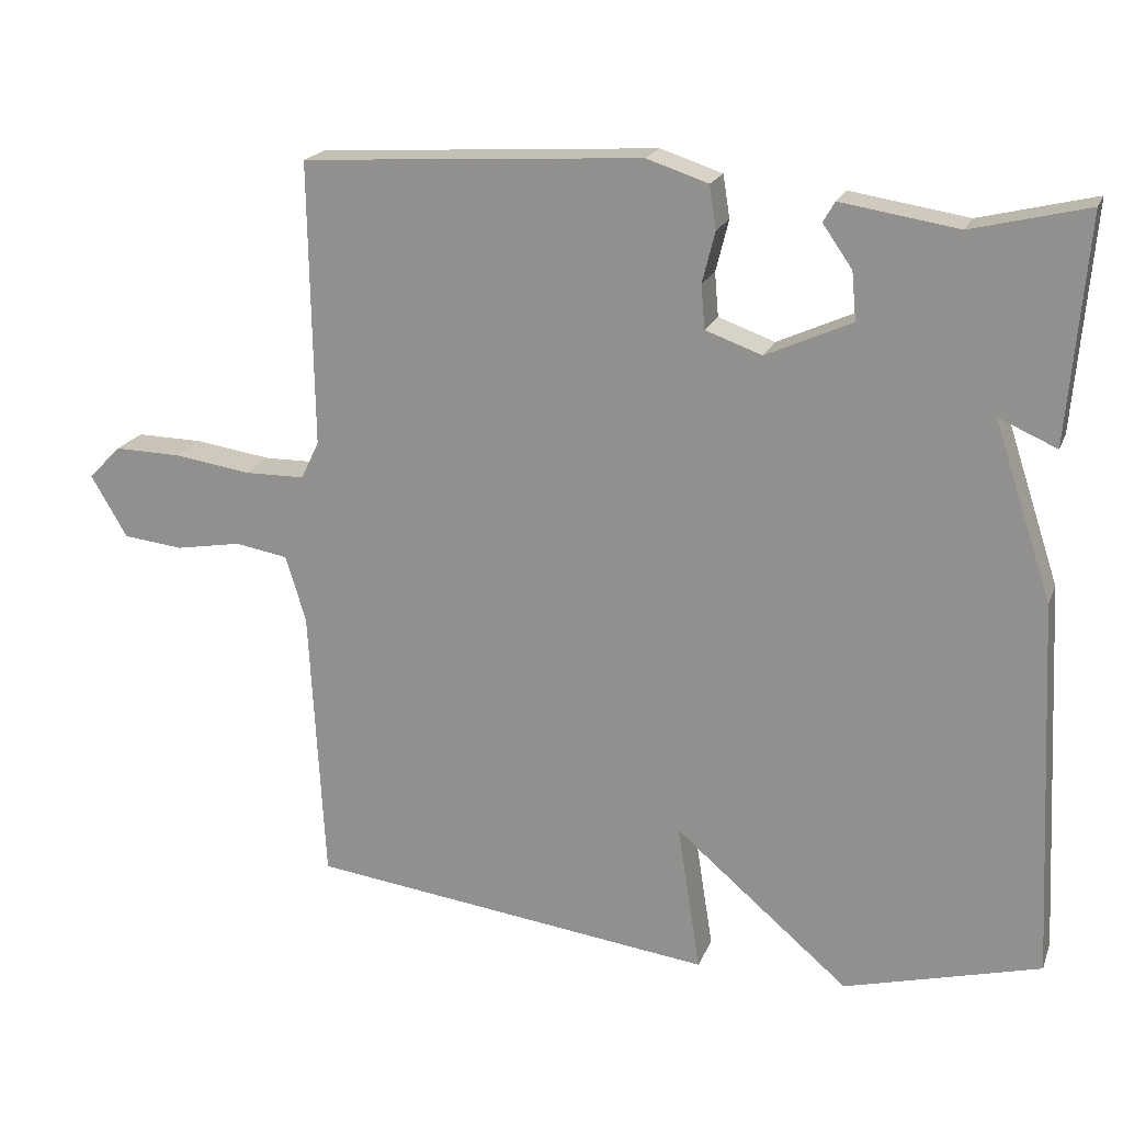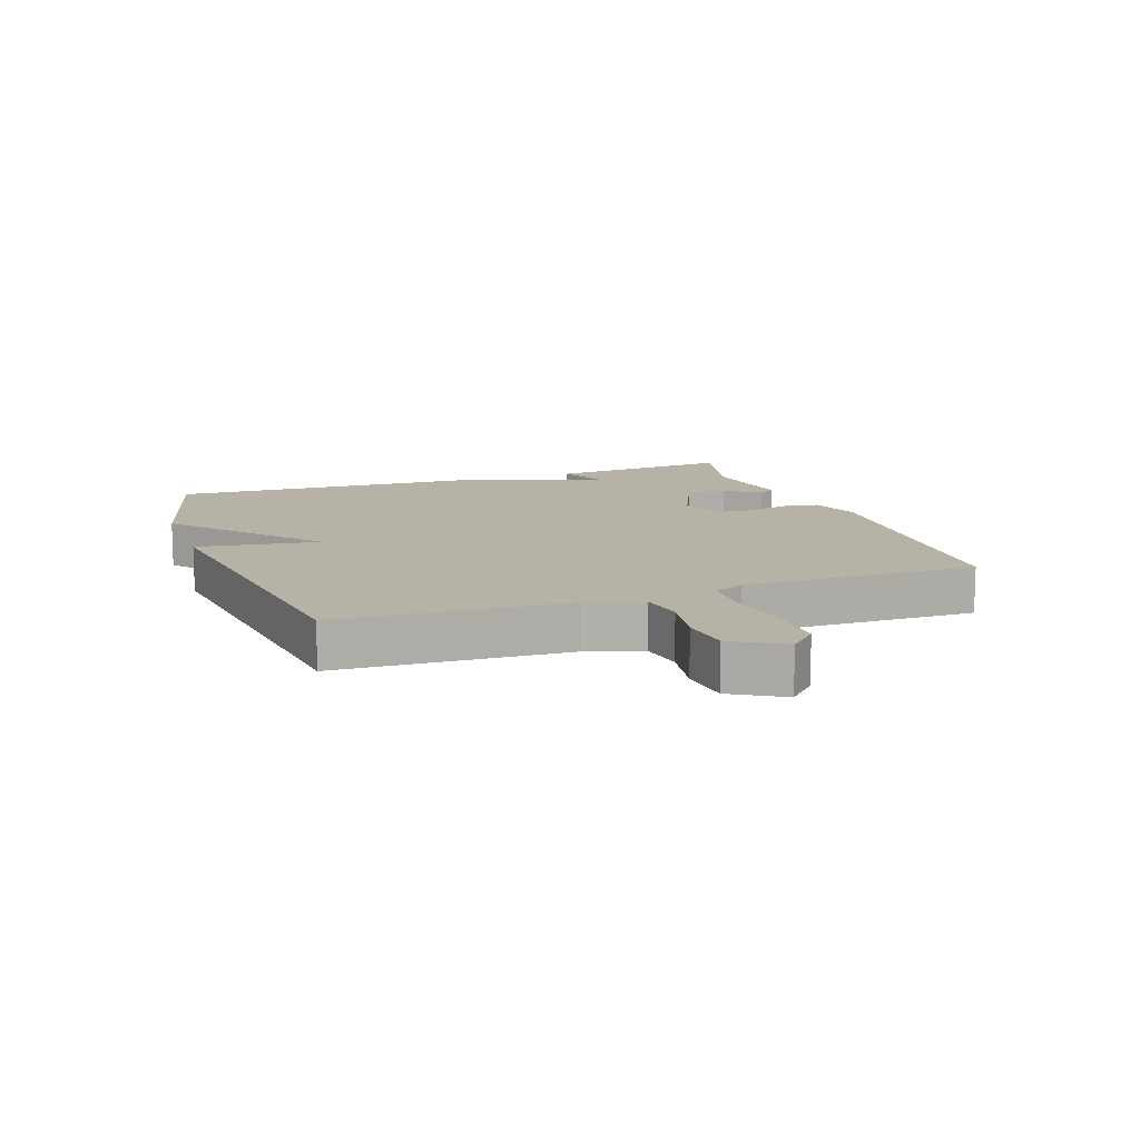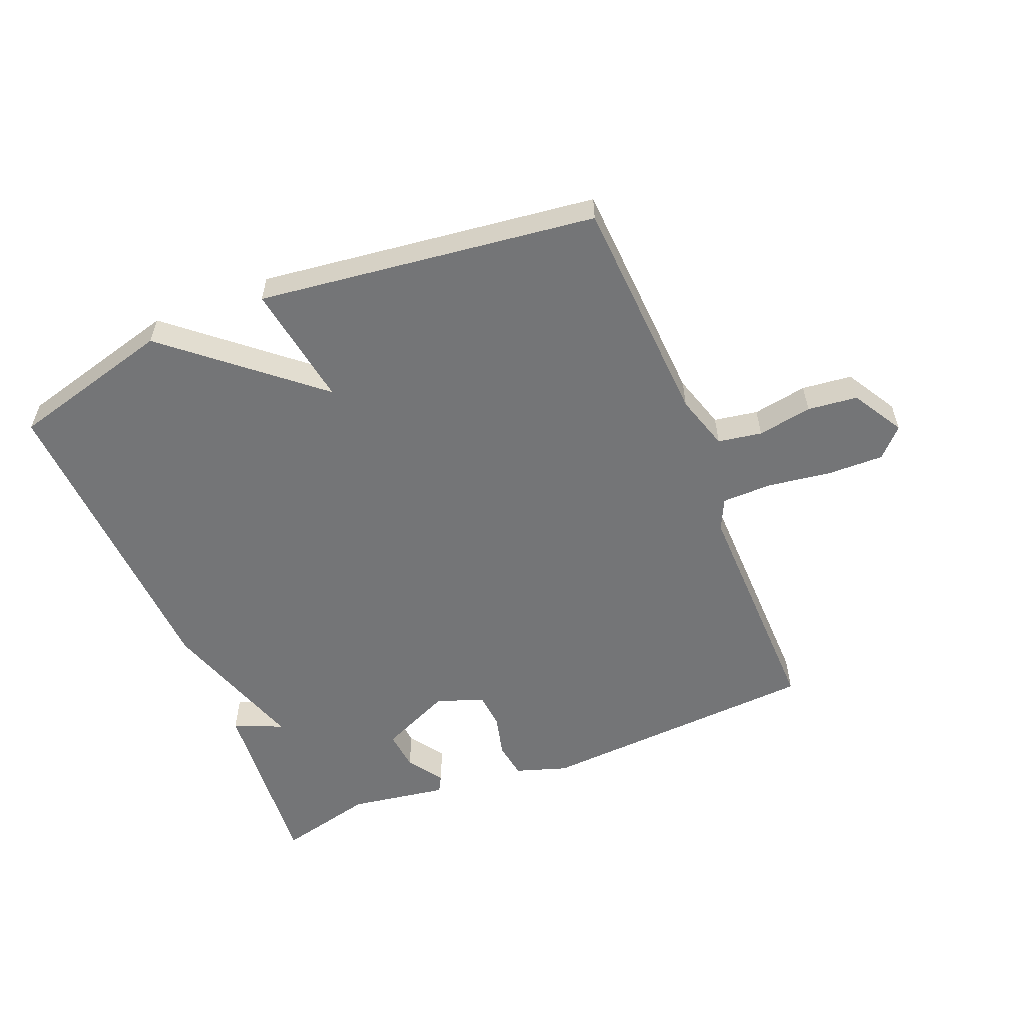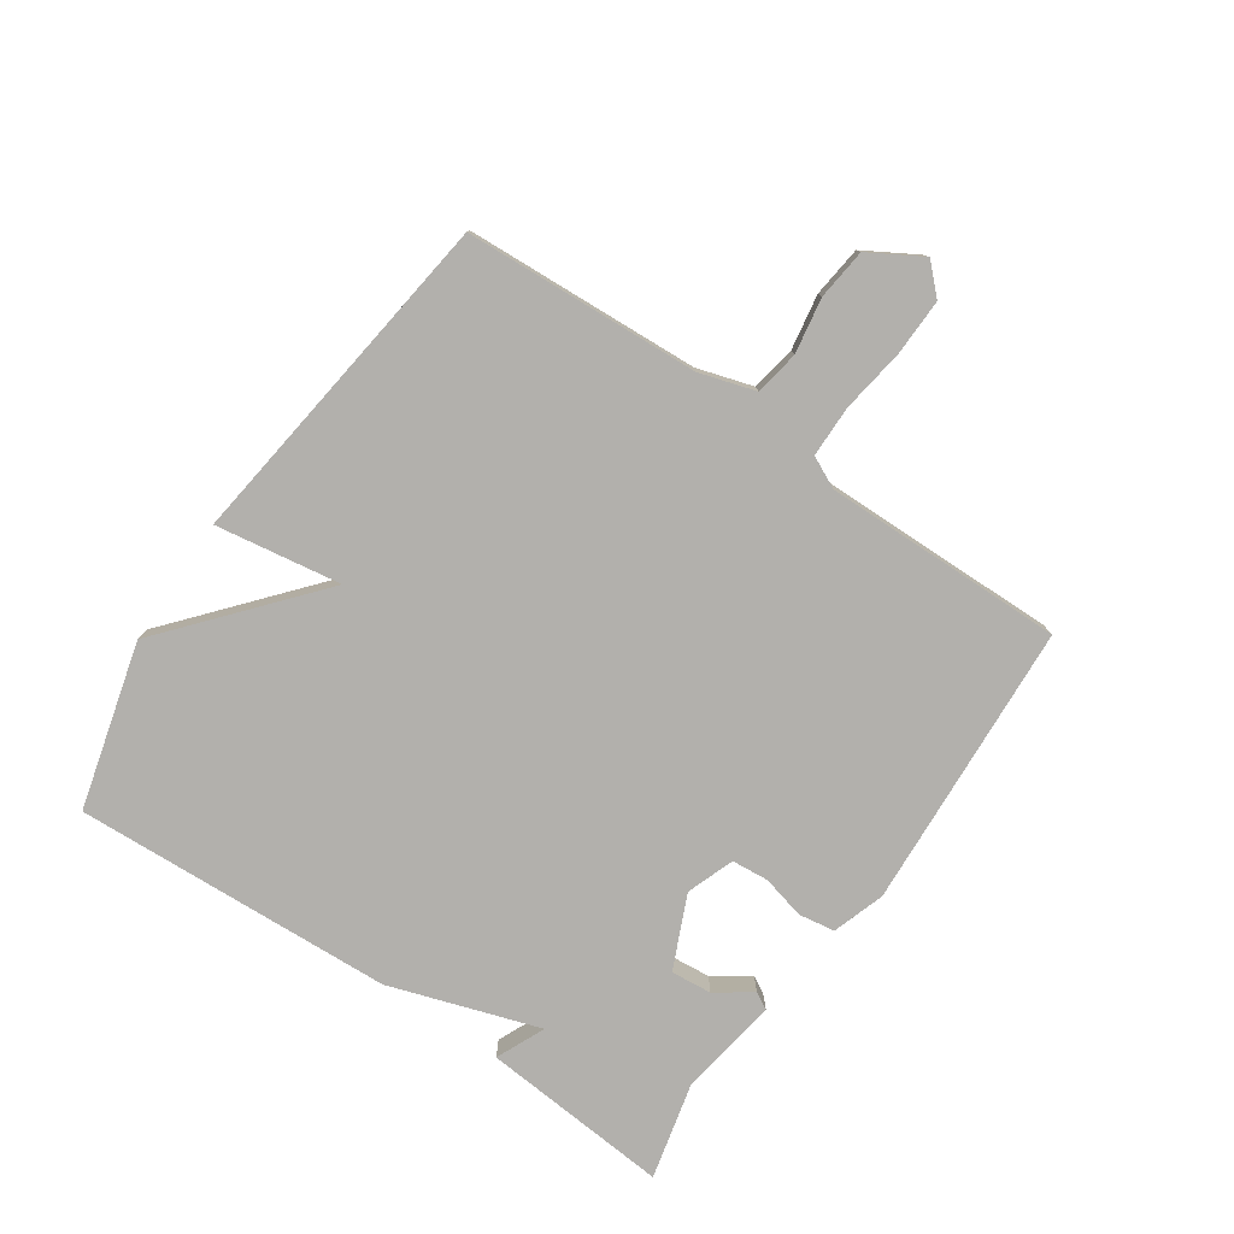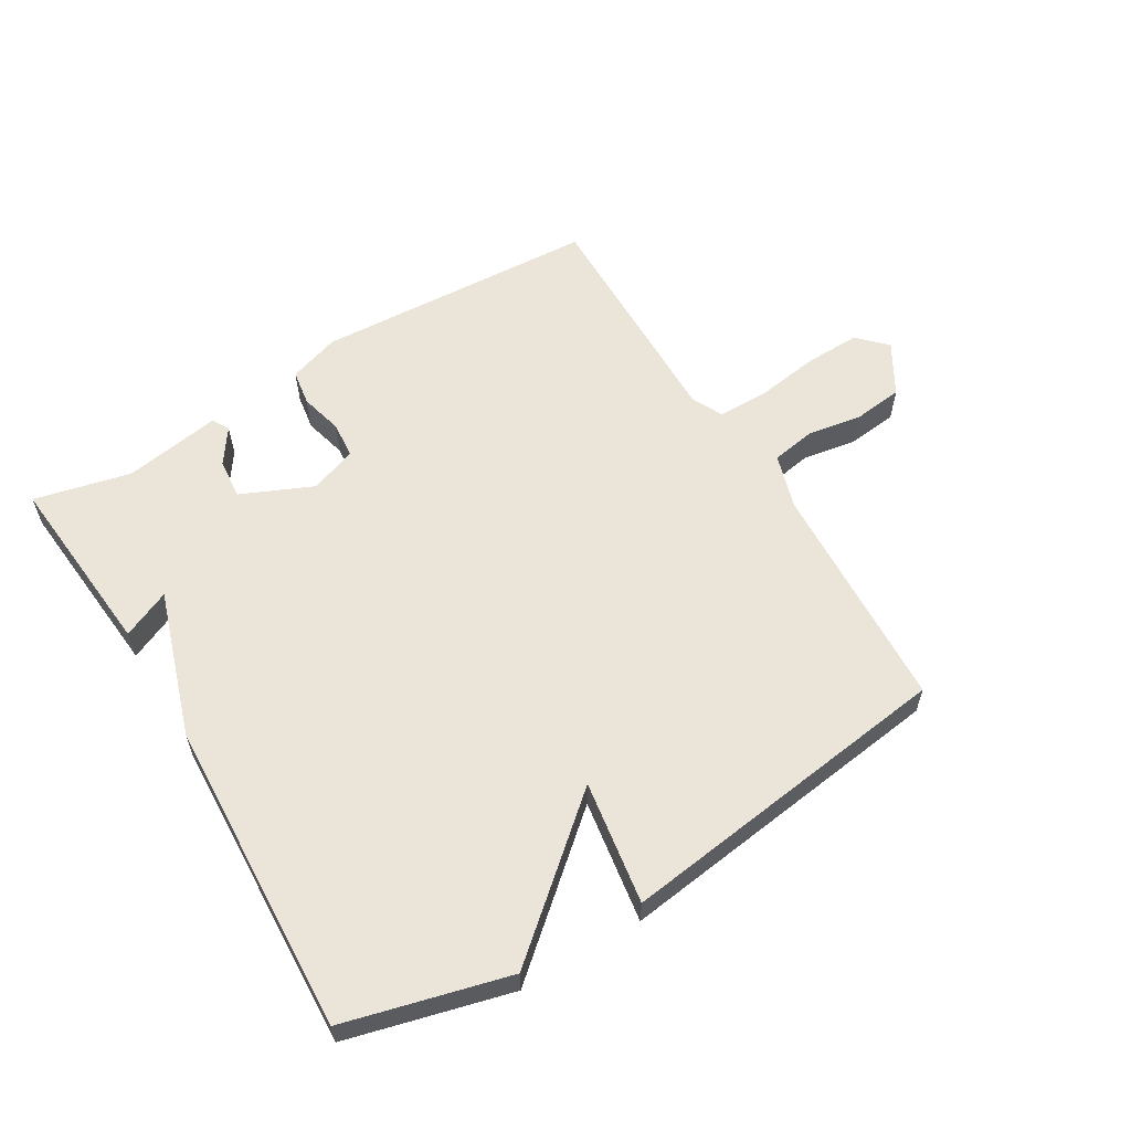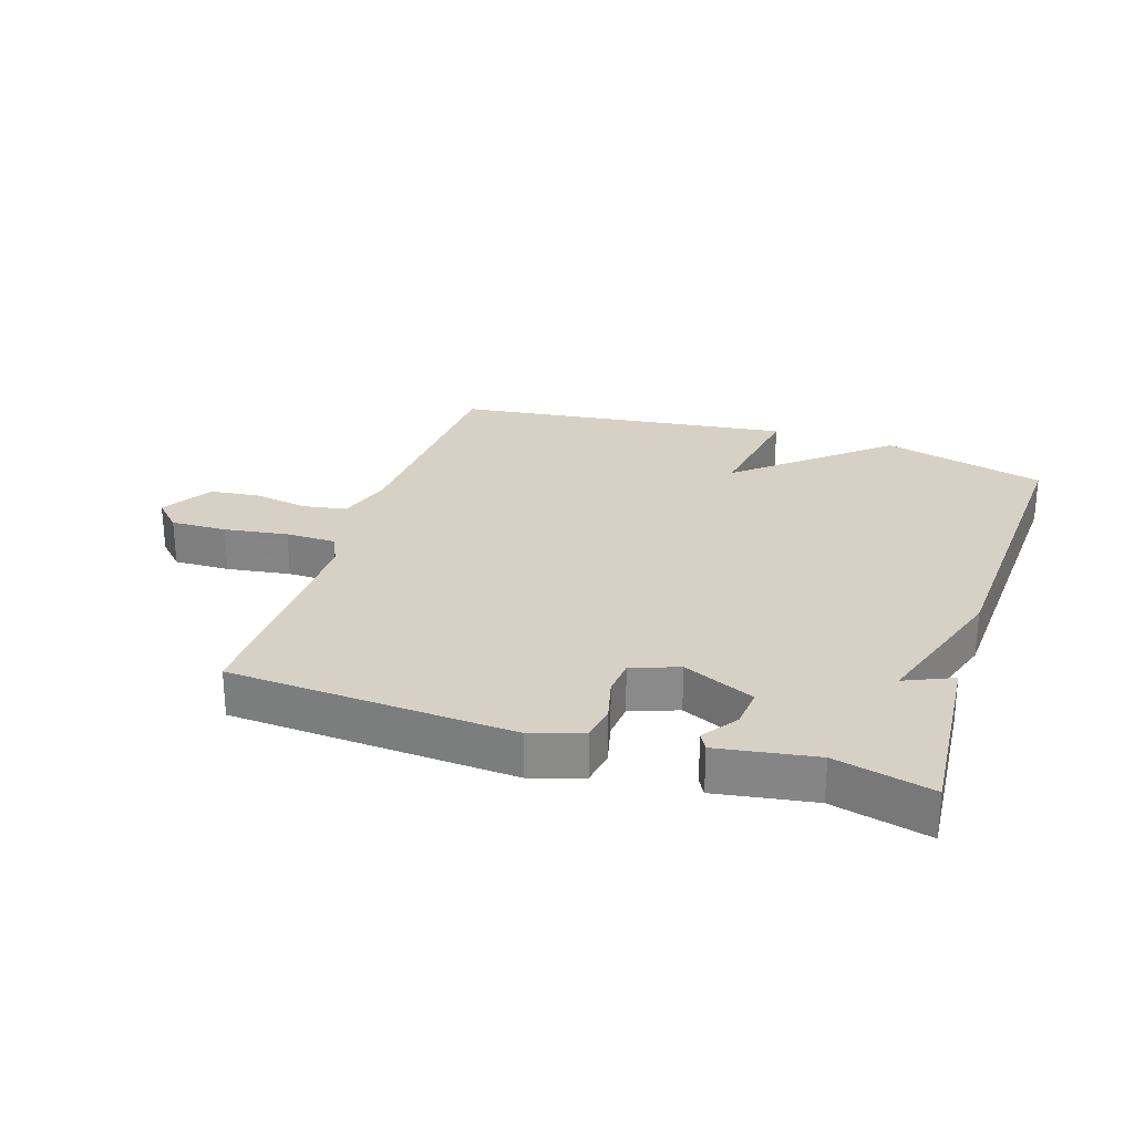
<metadata>
{"format":"obj","ext":"obj","renderer":"f3d","projection":"perspective","resolution":1024,"background":"white","views":[{"elev":19.5,"azim":17.3,"up":"+Z"},{"elev":12.3,"azim":-109.7,"up":"+Y"},{"elev":-56.5,"azim":-157.8,"up":"+Y"},{"elev":-78.8,"azim":-124.4,"up":"+Y"},{"elev":59.3,"azim":148.8,"up":"+Y"},{"elev":26.7,"azim":18.0,"up":"+Y"}]}
</metadata>
<code>
v 0.5 0.07 -0.5
v 0.24 0.07 -0.569
v 0.009 0.07 -0.372
v 0.04 0.07 -0.569
v -0.5 0.07 -0.5
v -0.52 0.07 -0.131
v -0.547 0.07 -0.043
v -0.617 0.07 -0.031
v -0.704 0.07 -0.046
v -0.784 0.07 -0.037
v -0.832 0.07 0.045
v -0.789 0.07 0.089
v -0.7 0.07 0.087
v -0.598 0.07 0.072
v -0.518 0.07 0.073
v -0.494 0.07 0.123
v -0.5 0.07 0.5
v -0.048 0.07 0.527
v 0.034 0.07 0.5
v 0.043 0.07 0.443
v 0.026 0.07 0.375
v 0.031 0.07 0.317
v 0.106 0.07 0.29
v 0.22 0.07 0.341
v 0.214 0.07 0.405
v 0.175 0.07 0.461
v 0.19 0.07 0.488
v 0.346 0.07 0.463
v 0.5 0.07 0.5
v 0.475 0.07 0.202
v 0.398 0.07 0.236
v 0.475 0.07 0.002
v 0.5 0 -0.5
v 0.24 0 -0.569
v 0.009 0 -0.372
v 0.04 0 -0.569
v -0.5 0 -0.5
v -0.52 0 -0.131
v -0.547 0 -0.043
v -0.617 0 -0.031
v -0.704 0 -0.046
v -0.784 0 -0.037
v -0.832 0 0.045
v -0.789 0 0.089
v -0.7 0 0.087
v -0.598 0 0.072
v -0.518 0 0.073
v -0.494 0 0.123
v -0.5 0 0.5
v -0.048 0 0.527
v 0.034 0 0.5
v 0.043 0 0.443
v 0.026 0 0.375
v 0.031 0 0.317
v 0.106 0 0.29
v 0.22 0 0.341
v 0.214 0 0.405
v 0.175 0 0.461
v 0.19 0 0.488
v 0.346 0 0.463
v 0.5 0 0.5
v 0.475 0 0.202
v 0.398 0 0.236
v 0.475 0 0.002
f 1 2 3
f 32 1 3
f 31 32 3
f 28 29 30 31
f 27 28 31
f 26 27 31
f 25 26 31
f 24 25 31
f 23 24 31 3
f 22 23 3
f 21 22 3
f 19 20 21
f 18 19 21
f 17 18 21
f 16 17 21
f 15 16 21 3
f 14 15 3 4
f 12 13 14
f 11 12 14
f 10 11 14
f 9 10 14
f 8 9 14
f 7 8 14
f 7 14 4
f 6 7 4
f 4 5 6
f 35 34 33
f 35 33 64
f 35 64 63
f 63 62 61 60
f 63 60 59
f 63 59 58
f 63 58 57
f 63 57 56
f 35 63 56 55
f 35 55 54
f 35 54 53
f 53 52 51
f 53 51 50
f 53 50 49
f 53 49 48
f 35 53 48 47
f 36 35 47 46
f 46 45 44
f 46 44 43
f 46 43 42
f 46 42 41
f 46 41 40
f 46 40 39
f 36 46 39
f 36 39 38
f 38 37 36
f 1 33 34 2
f 2 34 35 3
f 3 35 36 4
f 4 36 37 5
f 5 37 38 6
f 6 38 39 7
f 7 39 40 8
f 8 40 41 9
f 9 41 42 10
f 10 42 43 11
f 11 43 44 12
f 12 44 45 13
f 13 45 46 14
f 14 46 47 15
f 15 47 48 16
f 16 48 49 17
f 17 49 50 18
f 18 50 51 19
f 19 51 52 20
f 20 52 53 21
f 21 53 54 22
f 22 54 55 23
f 23 55 56 24
f 24 56 57 25
f 25 57 58 26
f 26 58 59 27
f 27 59 60 28
f 28 60 61 29
f 29 61 62 30
f 30 62 63 31
f 31 63 64 32
f 32 64 33 1

</code>
